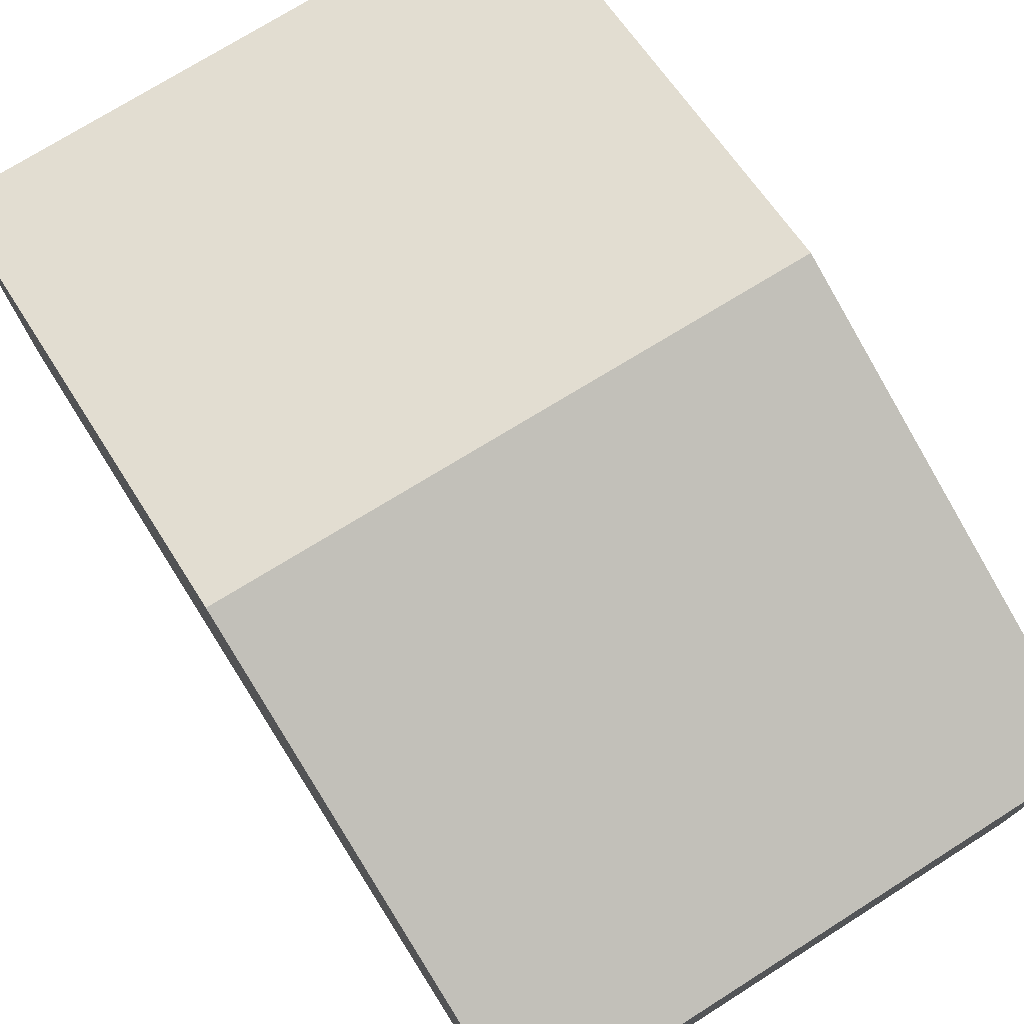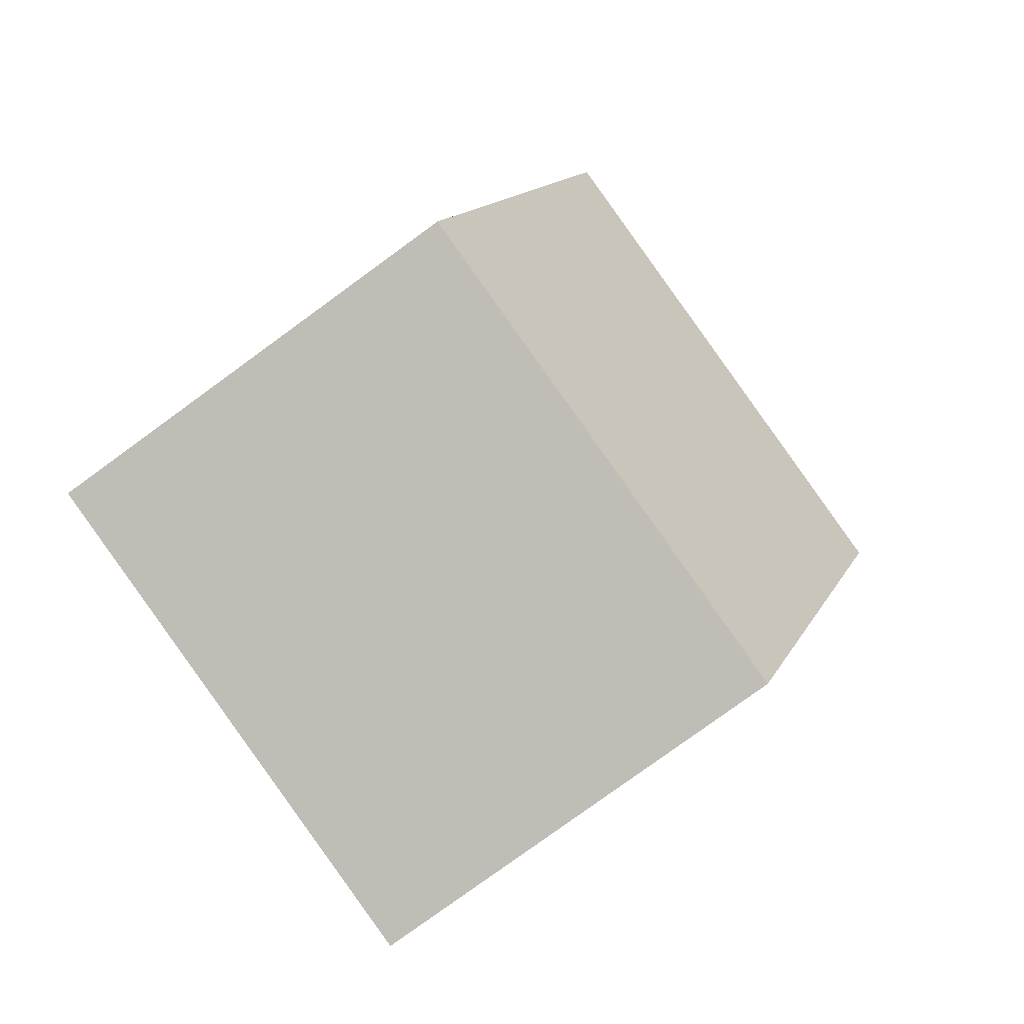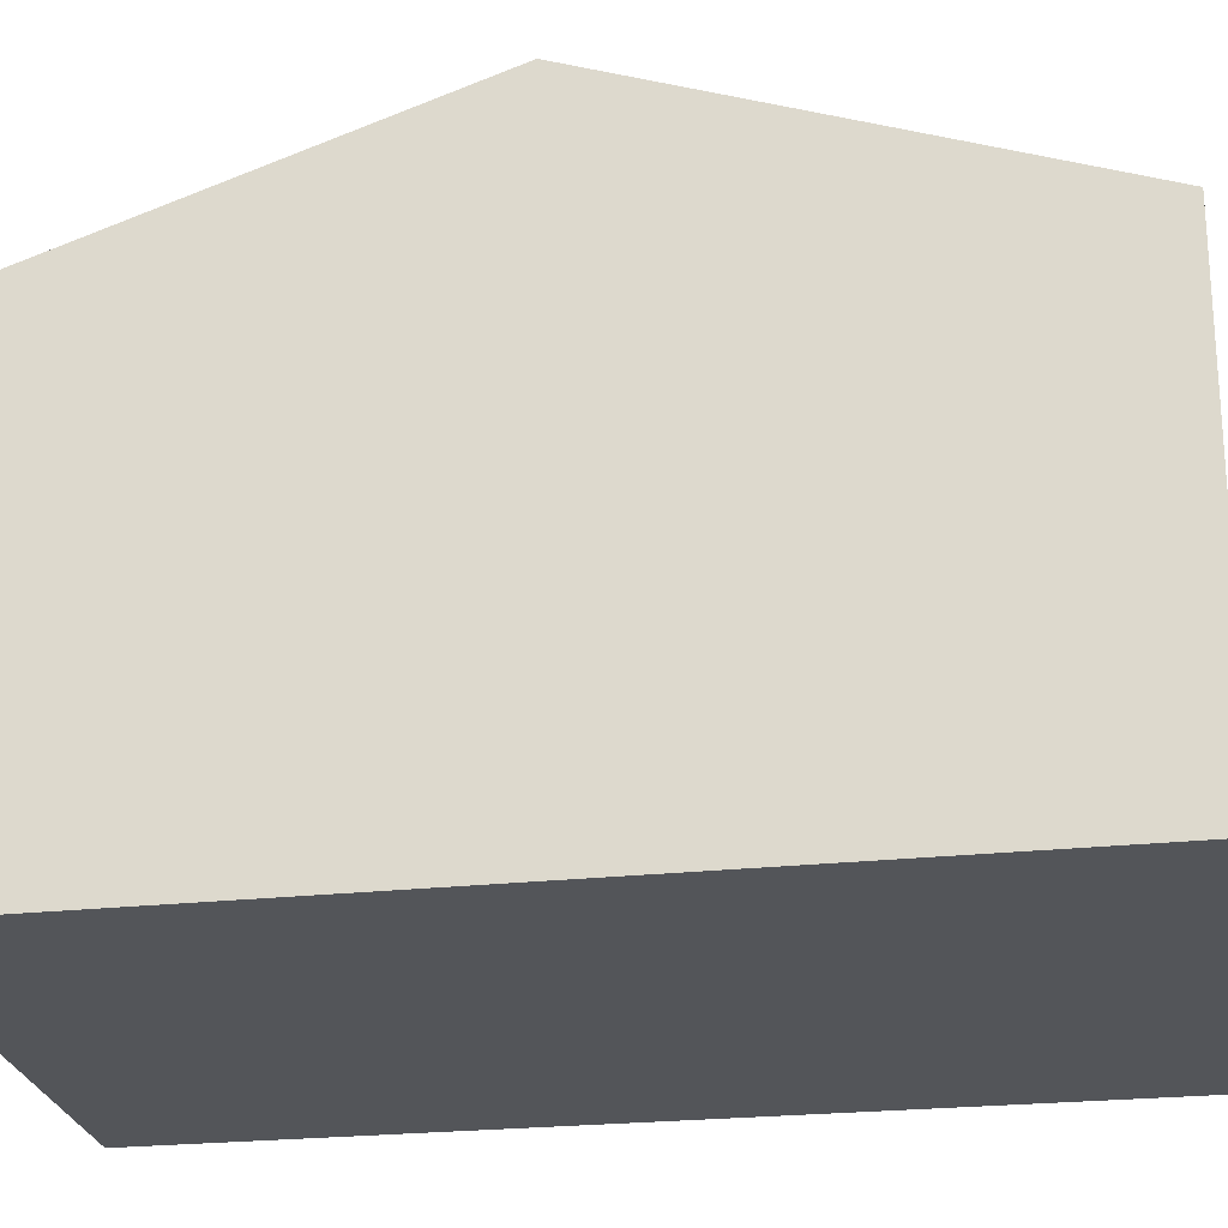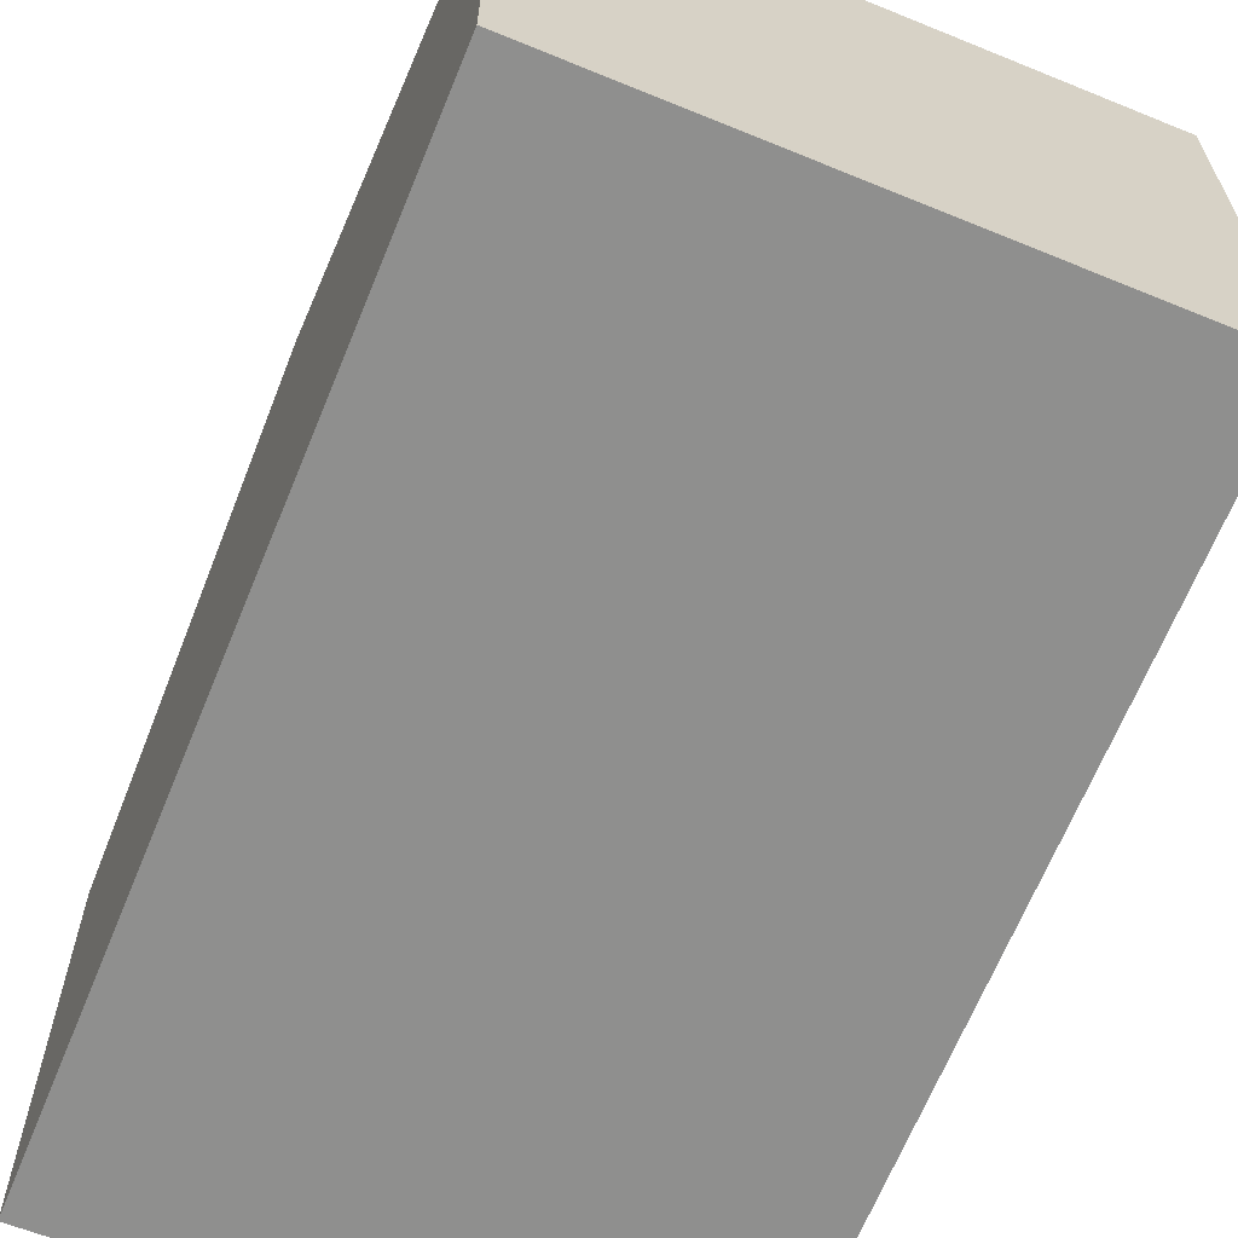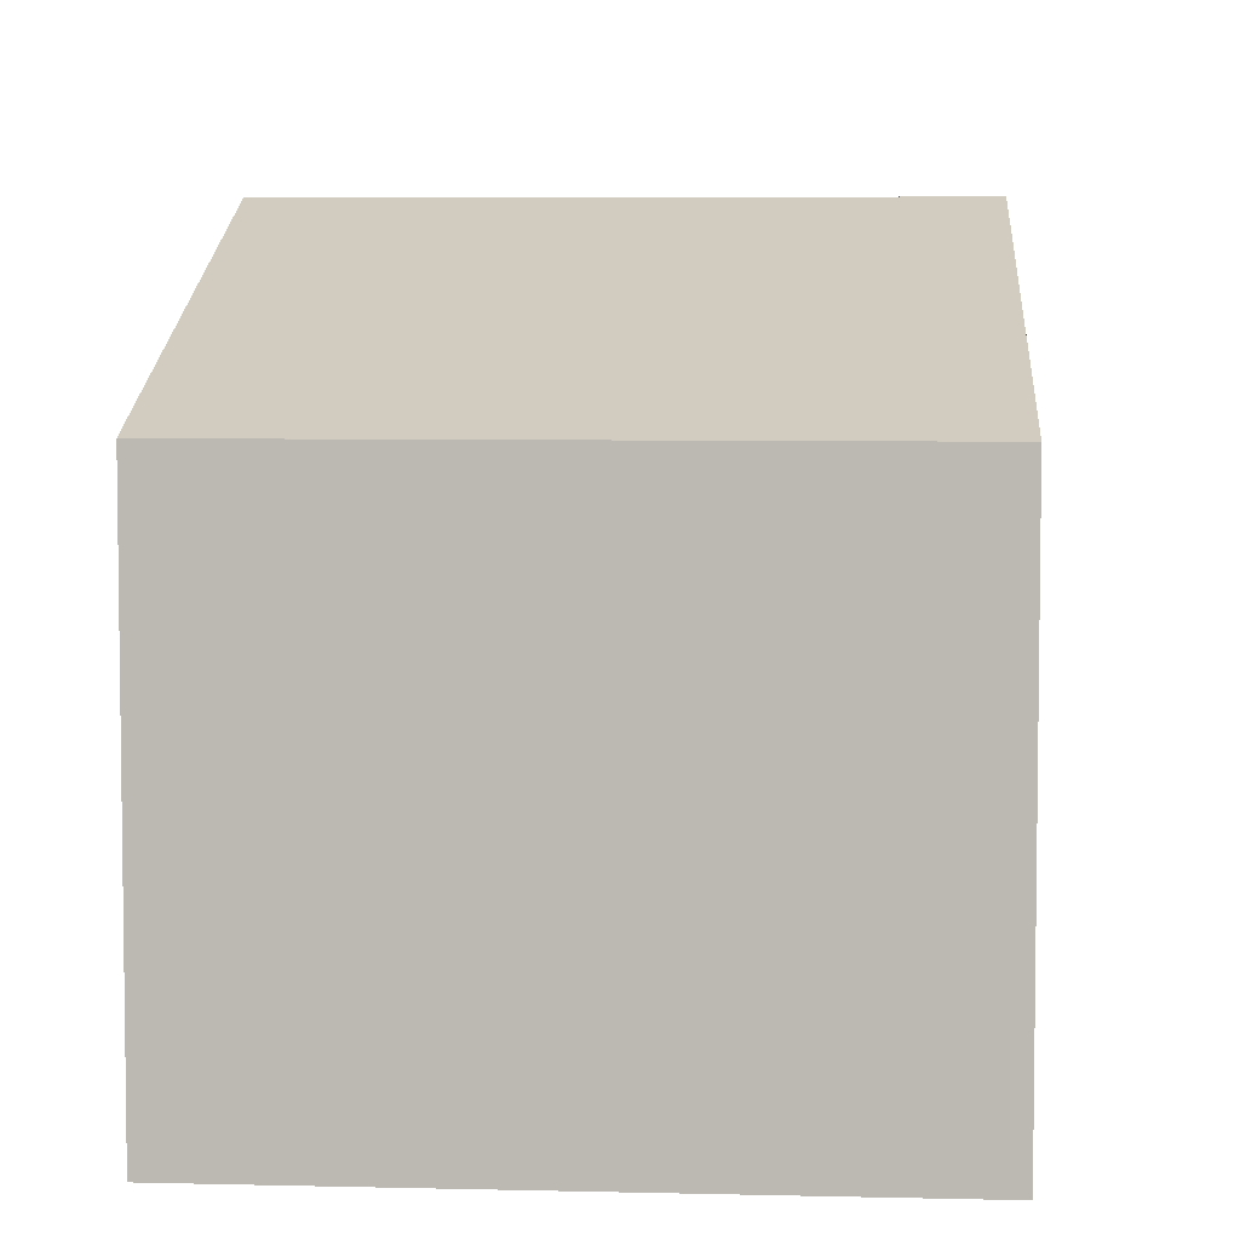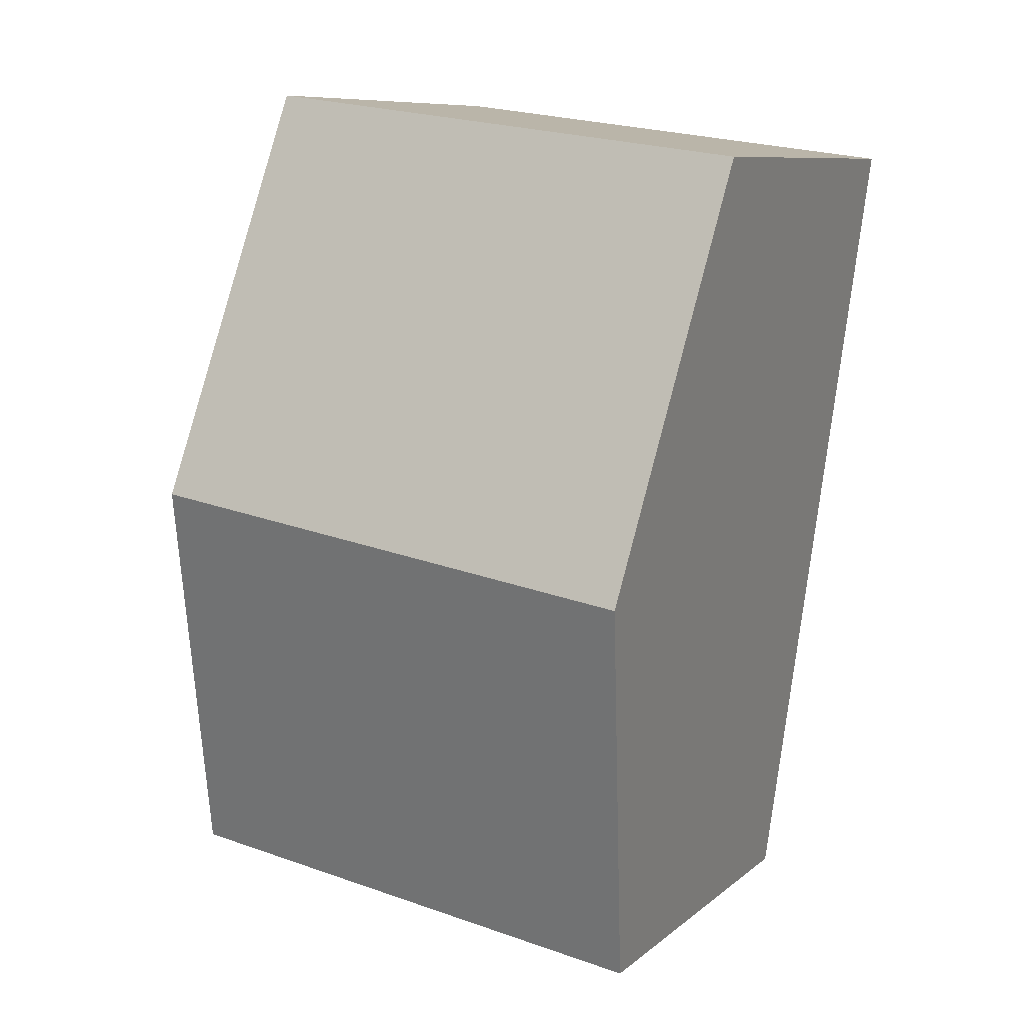
<metadata>
{"format":"obj","ext":"obj","renderer":"f3d","projection":"perspective","resolution":1024,"background":"white","views":[{"elev":77.1,"azim":-39.8,"up":"+Y"},{"elev":-79.9,"azim":126.0,"up":"+Z"},{"elev":-24.2,"azim":92.2,"up":"+Y"},{"elev":-65.1,"azim":-29.8,"up":"+Y"},{"elev":5.7,"azim":175.8,"up":"+Y"},{"elev":9.0,"azim":-152.8,"up":"+Z"}]}
</metadata>
<code>
v  0.381 3.86 -2.867
v  4.219 2.894 -5.167
v  0.756 2.894 -5.689
v  3.82 3.86 -2.348
v  3.425 2.903 0.443
v  0 2.879 1.763e-16
v  3.425 -2.713e-17 0.443
v  0 0 0
v  3.82 1.438e-16 -2.348
v  4.219 3.164e-16 -5.167
v  0.756 3.484e-16 -5.689
v  0.381 1.756e-16 -2.867
g defaultobject
f 1 2 3
f 2 1 4
f 5 1 6
f 1 5 4
f 6 7 5
f 7 6 8
f 7 4 5
f 4 7 2
f 2 7 9
f 2 9 10
f 10 3 2
f 3 10 11
f 1 8 6
f 8 1 3
f 8 3 12
f 12 3 11
f 12 7 8
f 7 12 9
f 9 12 10
f 10 12 11

</code>
